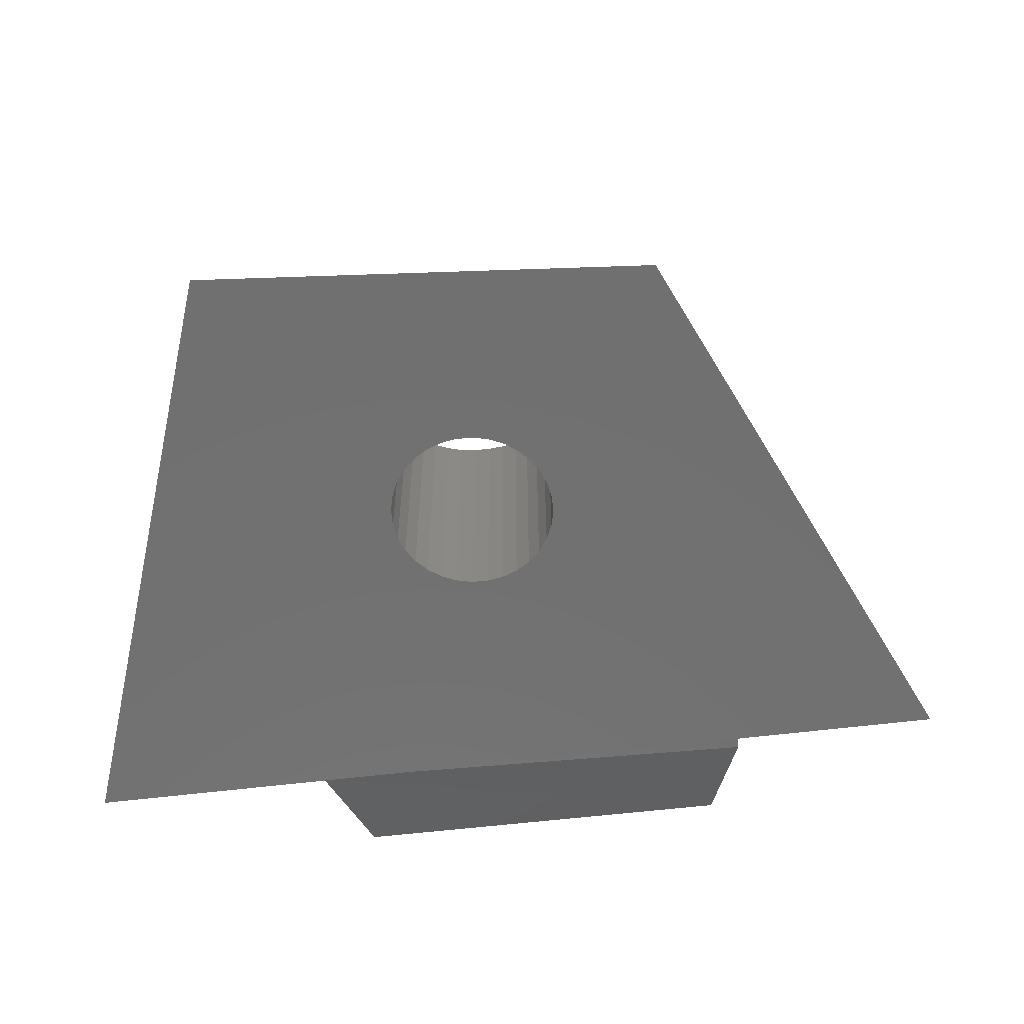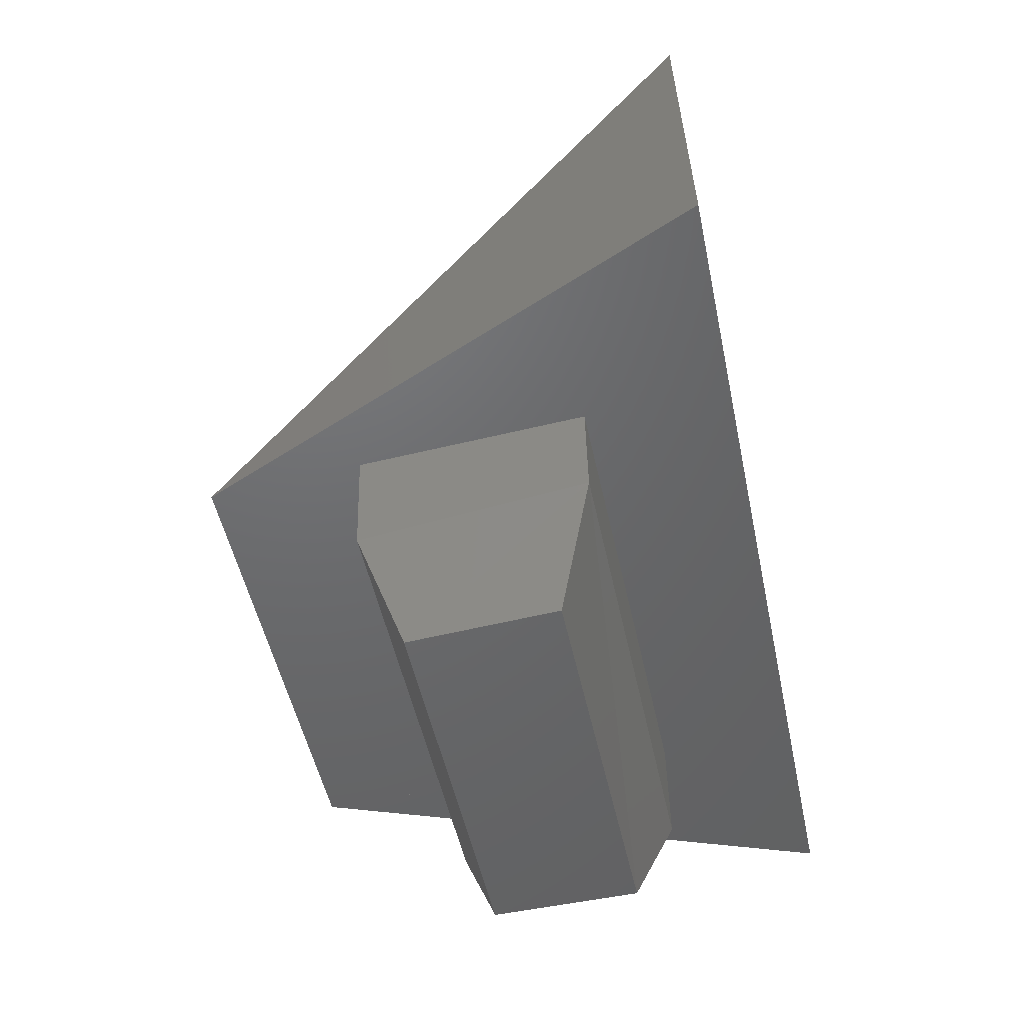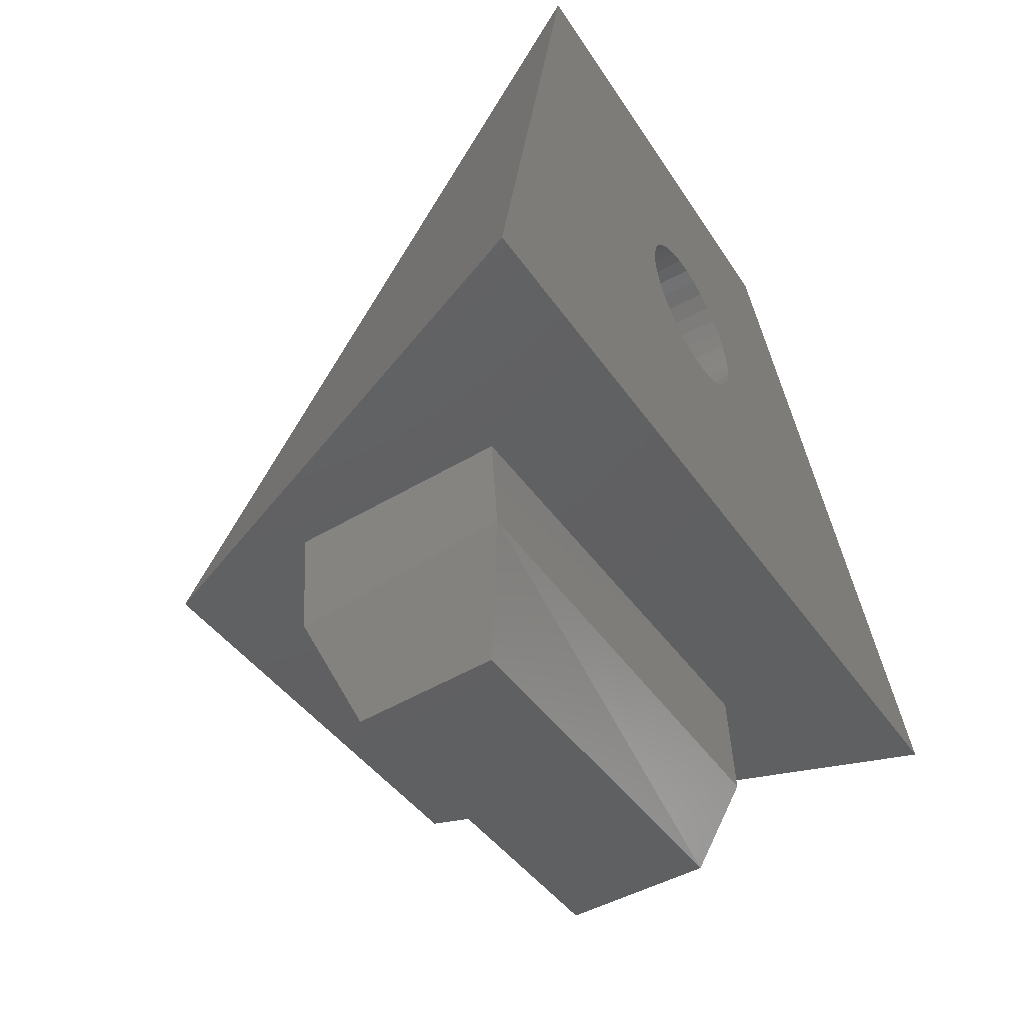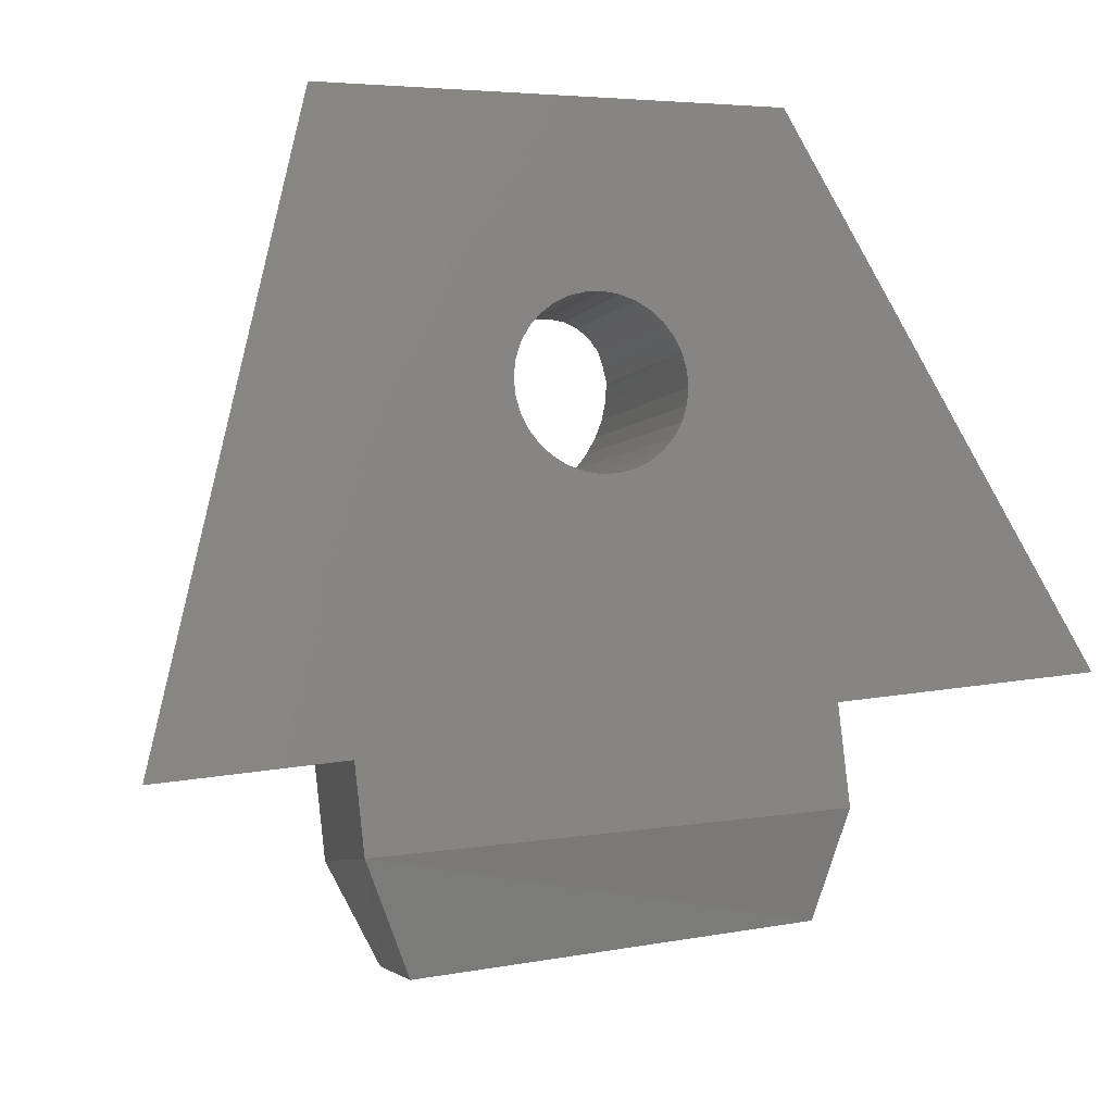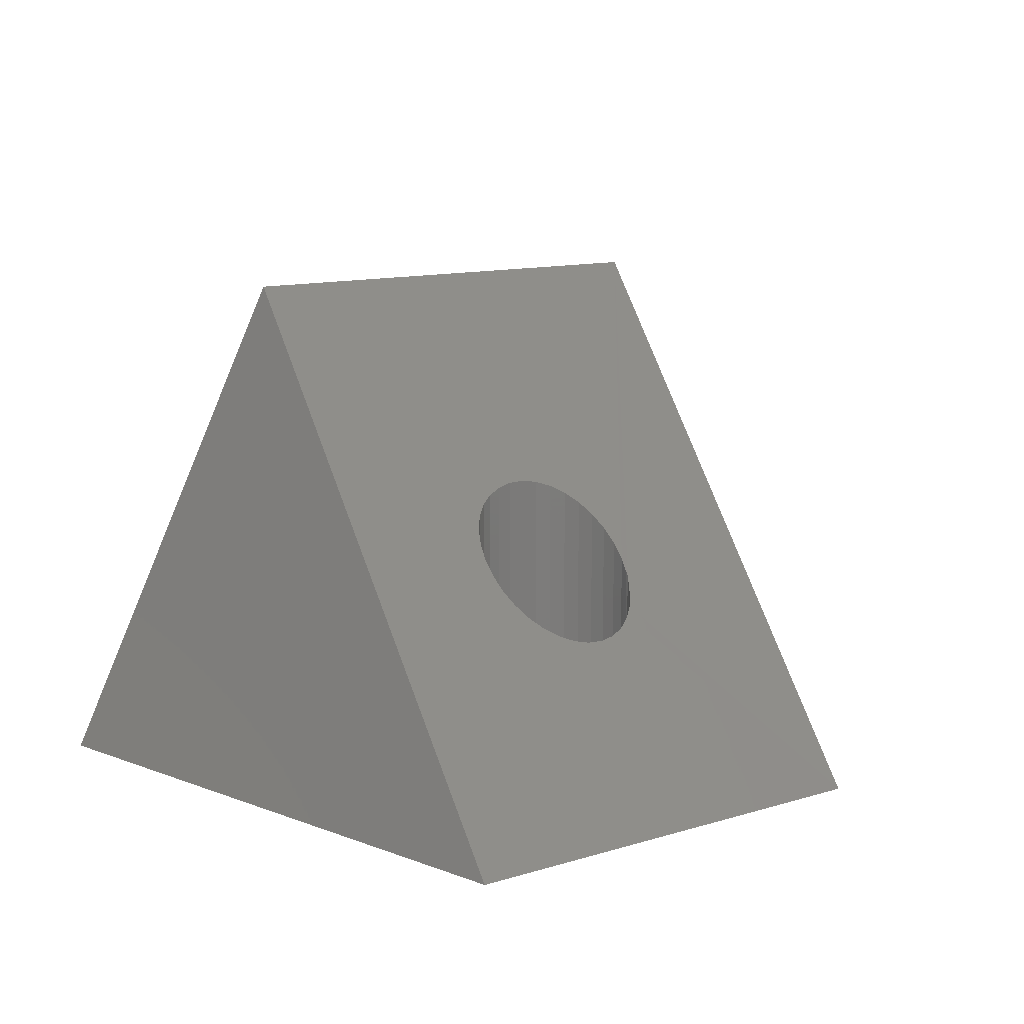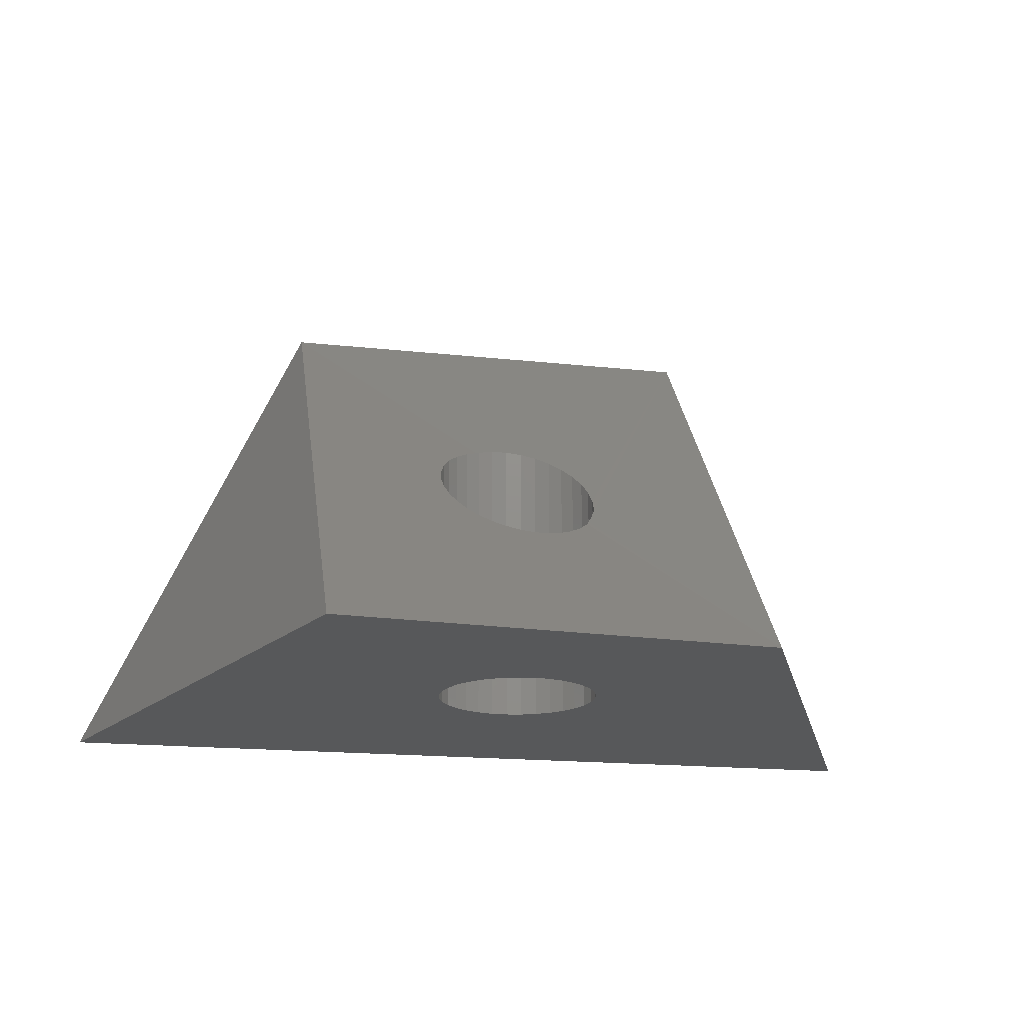
<metadata>
{"format":"stl","ext":"stl","renderer":"f3d","projection":"perspective","resolution":1024,"background":"white","views":[{"elev":-61.3,"azim":-179.6,"up":"+Z"},{"elev":-54.4,"azim":101.2,"up":"+Y"},{"elev":-48.0,"azim":120.6,"up":"+Y"},{"elev":-4.5,"azim":161.5,"up":"+Y"},{"elev":14.4,"azim":144.6,"up":"+Z"},{"elev":-17.1,"azim":161.5,"up":"+Z"}]}
</metadata>
<code>
# stl→obj: 83 verts, 174 faces
v 1661 342.4 295.9
v 1663 337.1 295.8
v 1663 336.8 295.7
v 1663 337.4 295.8
v 1663 337.7 295.8
v 1663 338 295.8
v 1663 338.2 295.8
v 1670 342.1 295.9
v 1664 338.4 295.8
v 1664 338.5 295.8
v 1665 338.5 295.8
v 1665 338.4 295.8
v 1665 338.2 295.8
v 1666 338 295.8
v 1666 337.8 295.8
v 1666 337.5 295.8
v 1666 337.1 295.8
v 1666 336.8 295.8
v 1654 331.4 295.6
v 1664 335.3 295.7
v 1673 329.2 295.6
v 1663 335.5 295.7
v 1663 335.8 295.7
v 1663 336.1 295.7
v 1663 336.4 295.7
v 1664 335.2 295.7
v 1664 335.1 295.7
v 1664 335 295.7
v 1665 335.1 295.7
v 1665 335.2 295.7
v 1665 335.3 295.7
v 1666 335.6 295.7
v 1666 335.8 295.7
v 1666 336.1 295.7
v 1666 336.5 295.7
v 1668 327.5 303.2
v 1658 330.9 303.1
v 1658 328.7 303.1
v 1668 329.8 303.2
v 1659 326.4 302.3
v 1658 328.7 298.5
v 1659 326.4 299.3
v 1663 338 299.5
v 1667 325.4 299.3
v 1667 325.4 302.4
v 1669 329.7 298.5
v 1668 329.8 306.4
v 1658 330.9 298.5
v 1658 330.9 306.3
v 1666 337.1 300.2
v 1666 337.5 299.9
v 1666 336.1 301
v 1666 336.5 300.8
v 1668 327.8 298.5
v 1665 335.3 301.7
v 1666 335.6 301.5
v 1666 335.8 301.3
v 1666 337.8 299.7
v 1666 338 299.4
v 1663 336.8 300.7
v 1663 337.1 300.4
v 1666 336.8 300.5
v 1664 338.5 299.1
v 1663 337.9 299.6
v 1663 337.7 299.8
v 1665 338.3 299.3
v 1663 336.4 301
v 1663 336.1 301.3
v 1663 335.8 301.5
v 1663 335.5 301.7
v 1664 335.3 301.9
v 1664 335.2 302
v 1664 335.1 302.1
v 1664 335 302.1
v 1665 335.1 302
v 1663 337.4 300.1
v 1663 337.3 300.2
v 1664 338.4 299.2
v 1665 335.2 301.9
v 1665 338.4 299.1
v 1663 337.6 299.9
v 1665 338.5 299.1
v 1663 338.2 299.4
f 1 2 3
f 2 1 4
f 4 1 5
f 5 1 6
f 6 1 7
f 7 1 8
f 7 8 9
f 9 8 10
f 10 8 10
f 10 8 11
f 11 8 12
f 12 8 13
f 13 8 14
f 14 8 15
f 15 8 16
f 16 8 17
f 17 8 18
f 19 20 21
f 20 19 22
f 22 19 23
f 23 19 24
f 24 19 1
f 24 1 25
f 25 1 3
f 21 20 26
f 21 26 27
f 21 27 28
f 21 28 29
f 21 29 30
f 21 30 31
f 21 31 32
f 21 32 33
f 21 33 34
f 21 34 35
f 21 35 18
f 21 18 8
f 36 37 38
f 37 36 39
f 40 41 42
f 41 40 38
f 43 6 7
f 44 40 42
f 40 44 45
f 40 36 38
f 36 40 45
f 21 46 19
f 46 21 47
f 19 46 48
f 46 47 39
f 39 47 49
f 48 49 19
f 49 48 37
f 49 37 39
f 38 48 41
f 48 38 37
f 50 16 17
f 16 50 51
f 52 35 34
f 35 52 53
f 54 36 45
f 54 45 44
f 55 32 31
f 32 55 56
f 56 33 32
f 33 56 57
f 58 16 51
f 16 58 15
f 8 47 21
f 54 42 41
f 58 14 15
f 14 58 59
f 2 60 3
f 60 2 61
f 54 39 36
f 39 54 46
f 62 17 18
f 17 62 50
f 10 63 10
f 63 10 63
f 64 65 5
f 48 54 41
f 54 48 46
f 1 19 49
f 59 13 14
f 13 59 66
f 54 44 42
f 53 18 35
f 18 53 62
f 49 67 60
f 67 49 68
f 68 49 69
f 69 49 47
f 69 47 70
f 70 47 71
f 71 47 72
f 72 47 73
f 73 47 74
f 74 47 75
f 75 47 75
f 49 61 76
f 61 49 60
f 76 61 77
f 73 28 27
f 28 73 74
f 10 78 9
f 78 10 63
f 57 34 33
f 34 57 52
f 79 31 30
f 31 79 55
f 74 29 28
f 29 74 75
f 3 67 25
f 67 3 60
f 24 69 23
f 69 24 68
f 20 72 26
f 72 20 71
f 43 64 6
f 4 61 2
f 61 4 77
f 22 71 20
f 71 22 70
f 6 64 5
f 66 12 13
f 12 66 80
f 5 65 4
f 26 73 27
f 73 26 72
f 75 30 29
f 30 75 75
f 30 75 79
f 4 81 76
f 81 4 65
f 11 63 10
f 63 11 82
f 76 1 49
f 1 76 65
f 1 65 64
f 1 64 43
f 65 76 81
f 83 7 83
f 23 70 22
f 70 23 69
f 4 76 77
f 25 68 24
f 68 25 67
f 9 83 7
f 83 9 78
f 43 7 83
f 47 79 75
f 79 47 55
f 55 47 56
f 56 47 57
f 57 47 52
f 52 47 53
f 53 47 62
f 1 83 8
f 83 1 83
f 83 1 43
f 8 83 78
f 8 78 63
f 8 63 63
f 8 63 82
f 8 82 80
f 8 80 66
f 8 66 59
f 8 59 58
f 8 58 51
f 8 51 50
f 8 50 62
f 8 62 47
f 80 11 12
f 11 80 82

</code>
